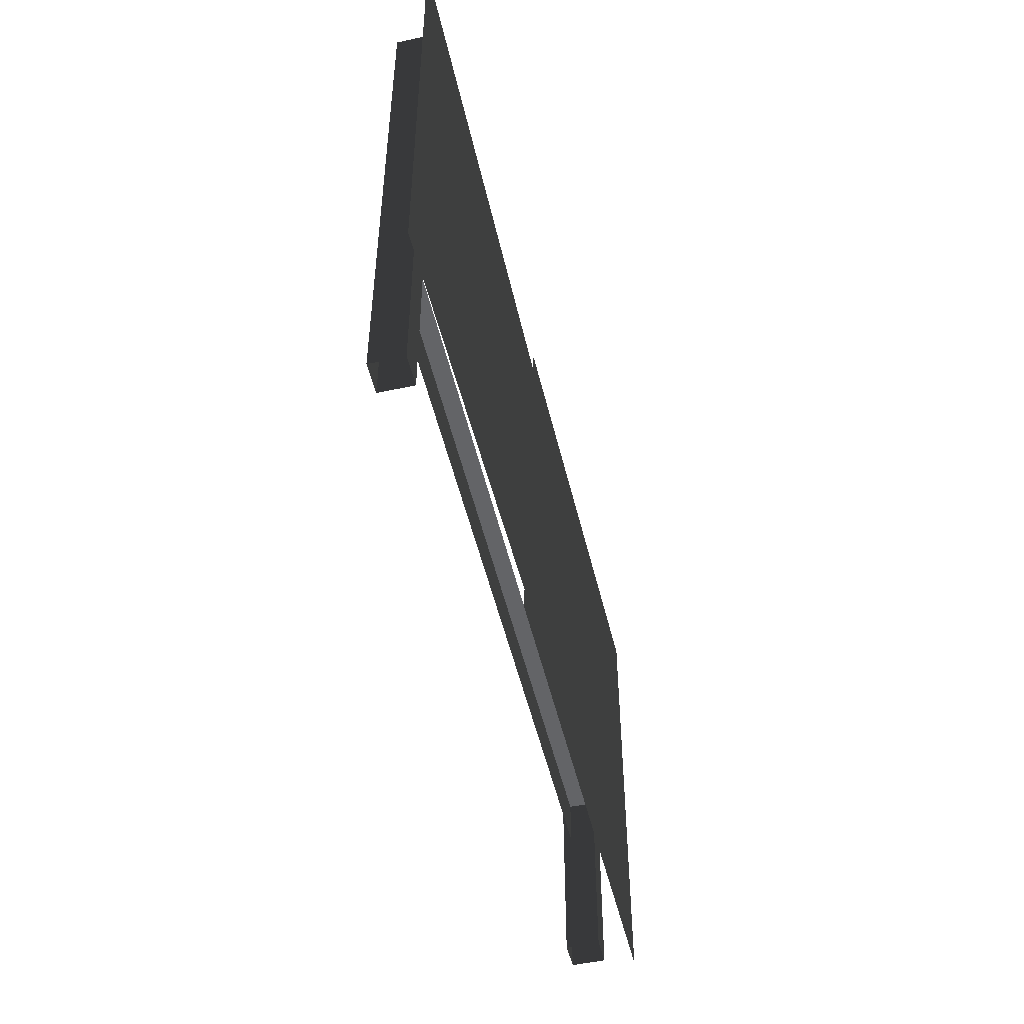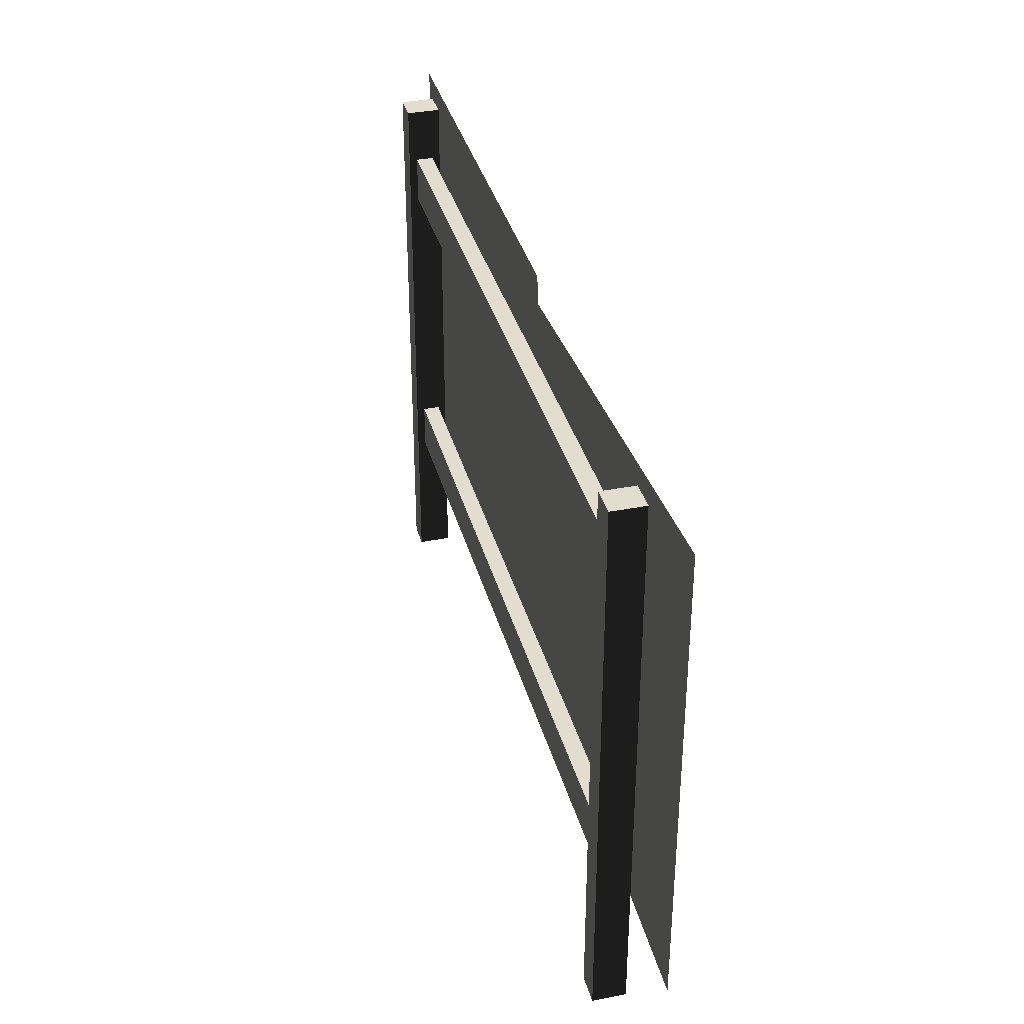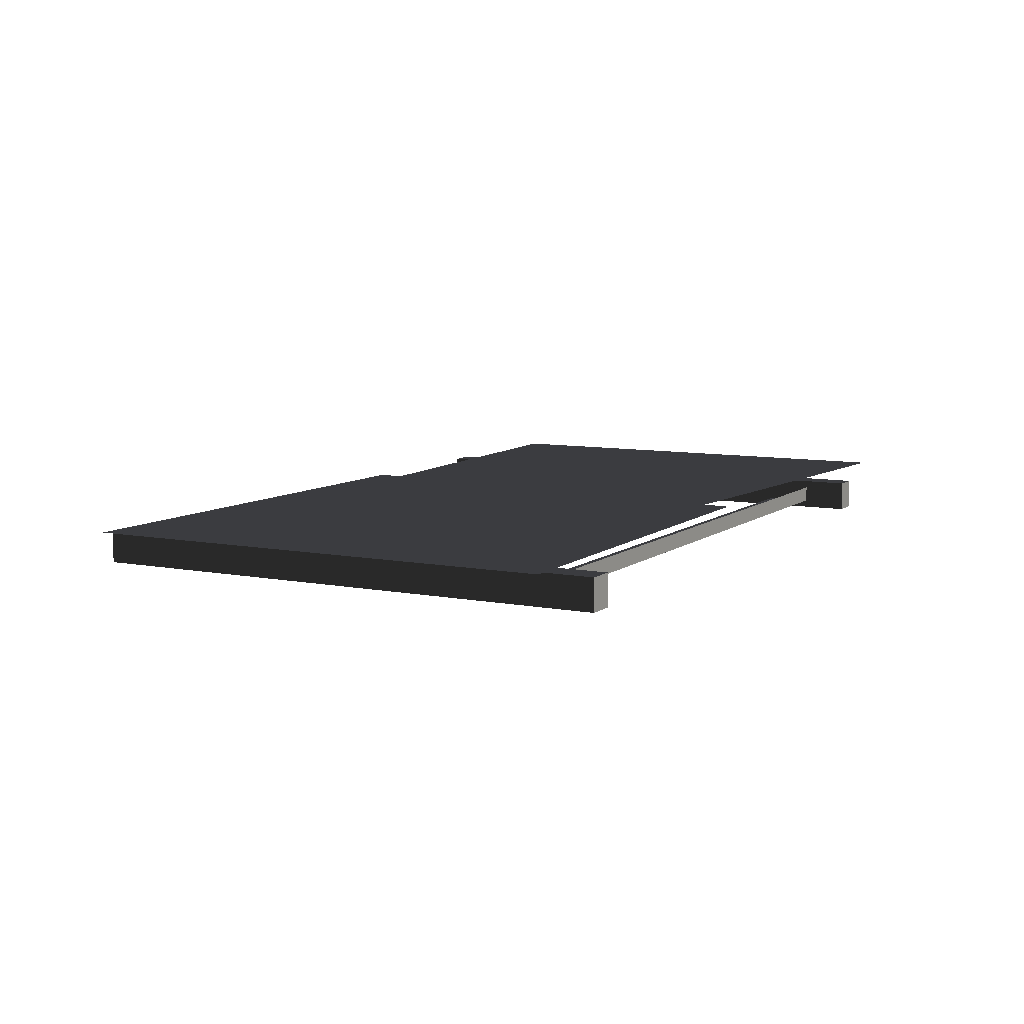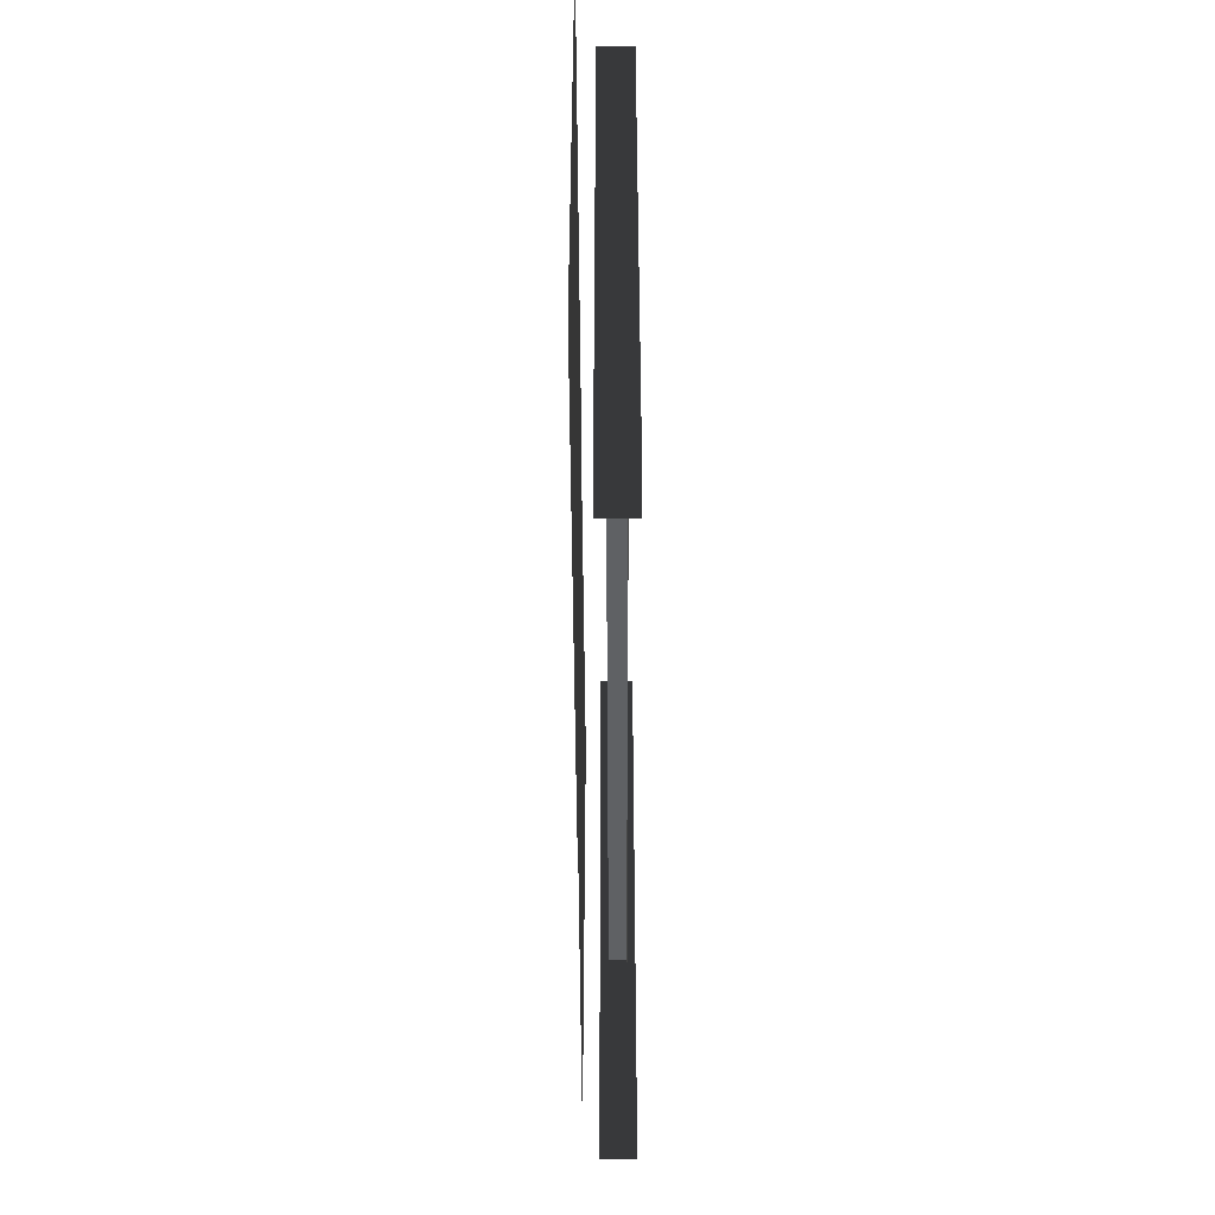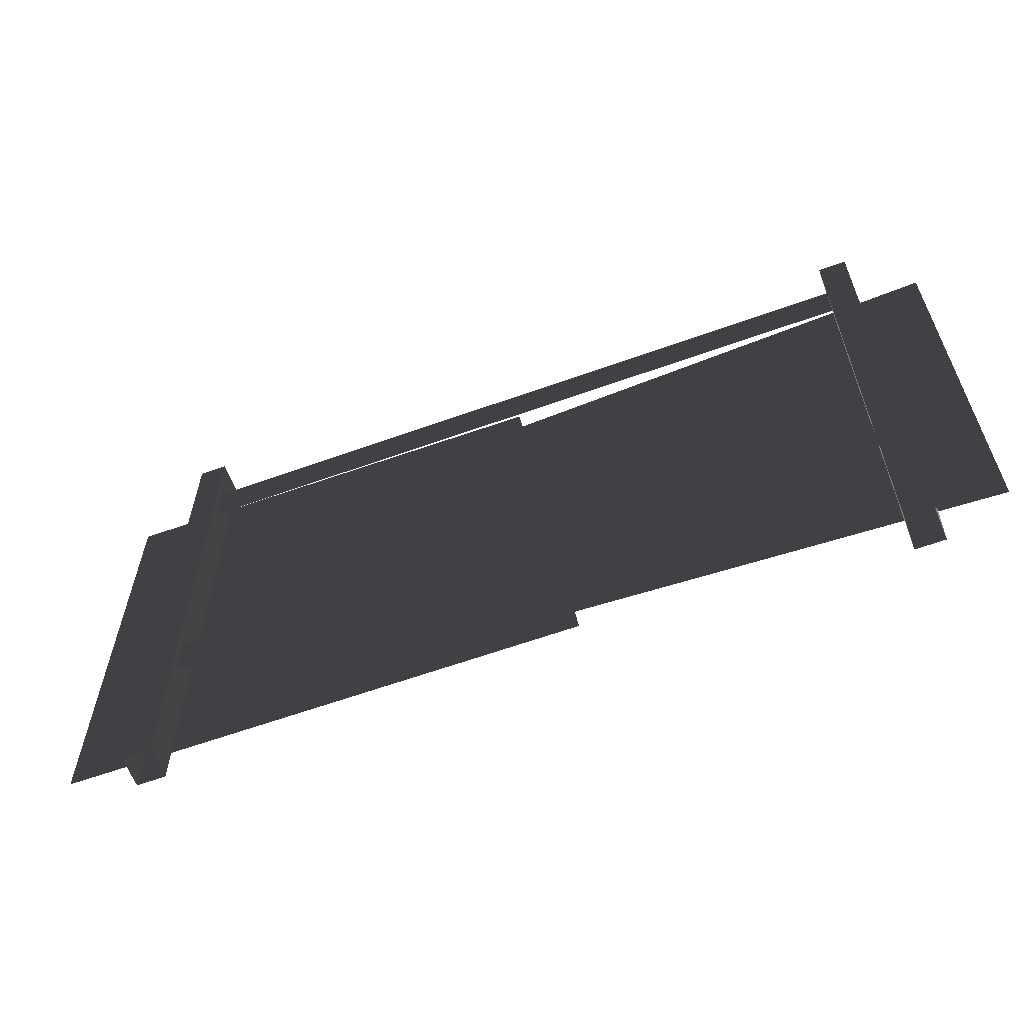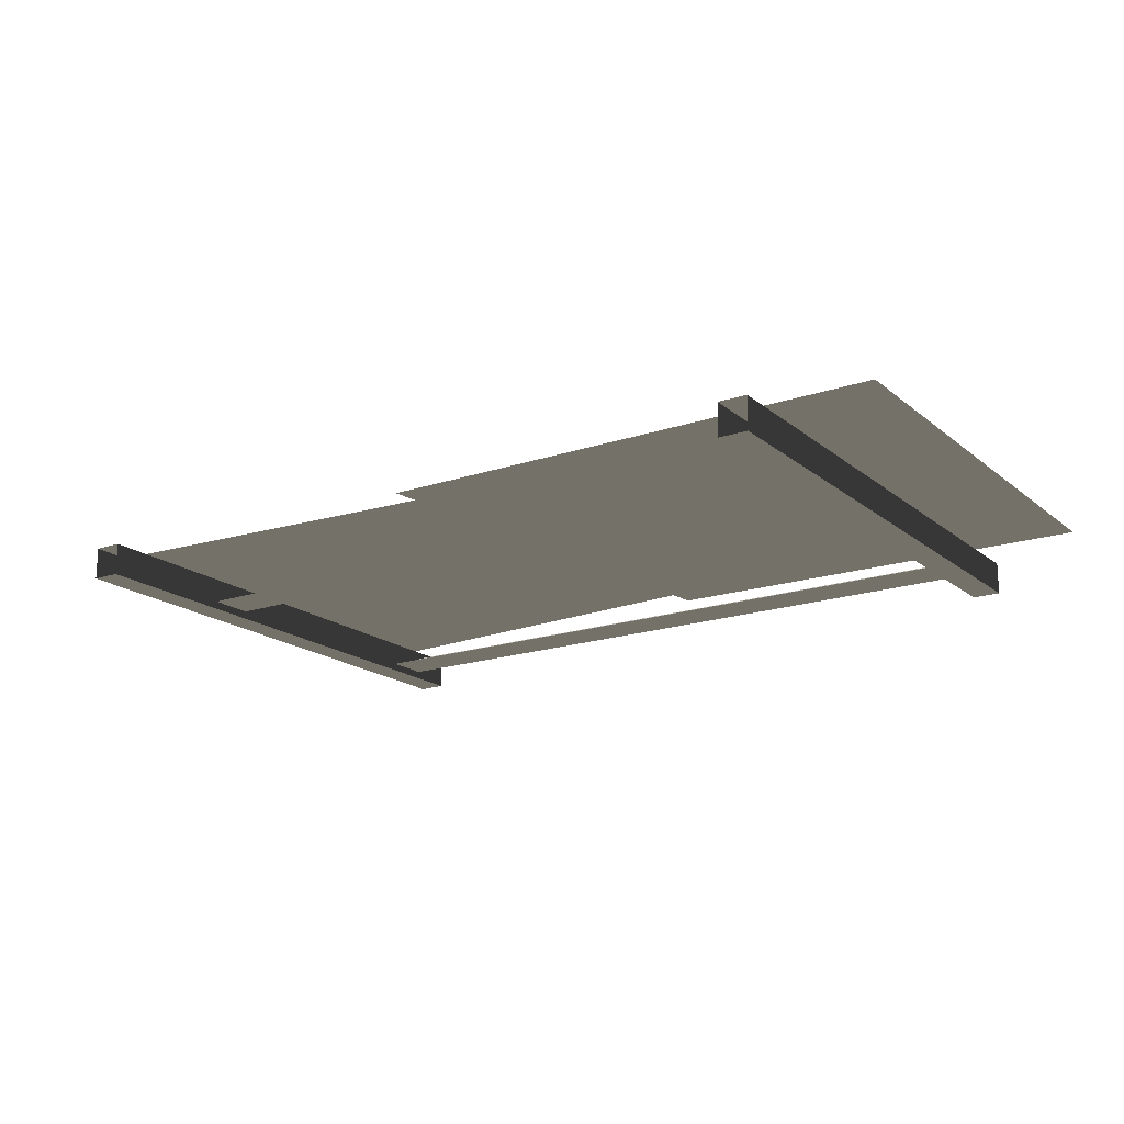
<metadata>
{"format":"obj","ext":"obj","renderer":"f3d","projection":"perspective","resolution":1024,"background":"white","views":[{"elev":-51.2,"azim":-76.7,"up":"+Y"},{"elev":35.5,"azim":-104.5,"up":"+Y"},{"elev":8.4,"azim":118.3,"up":"+Z"},{"elev":-46.7,"azim":90.2,"up":"+Y"},{"elev":-61.4,"azim":-159.8,"up":"+Y"},{"elev":-17.9,"azim":33.5,"up":"+Z"}]}
</metadata>
<code>
v -0.2445 0.3336 0.003247
v 2.562 0.3336 0.003245
v -0.2273 0.4797 0.003244
v 0.04345 2.78 0.003245
v 2.562 2.97 0.003245
v 0.0624 2.932 0.003244
v 0.04345 2.78 0.003245
v -2.438 2.97 0.003247
v -0.2273 0.4797 0.003244
v -2.438 0.3336 0.003247
v -0.2445 0.3336 0.003247
v -0.2273 0.4797 0.003244
v 2.562 0.3336 0.003245
v 0.04345 2.78 0.003245
v 2.562 2.97 0.003245
v 0.0624 2.932 0.003244
v 0.04345 2.78 0.003245
v -0.2273 0.4797 0.003244
v -2.438 2.97 0.003247
v -2.438 0.3336 0.003247
v -1.999 1.013 -0.2189
v 1.999 1.013 -0.2189
v 1.999 1.013 -0.1283
v -1.999 1.013 -0.1283
v -1.999 0.7586 -0.2189
v 1.999 0.7586 -0.2189
v 1.999 1.013 -0.2189
v -1.999 1.013 -0.2189
v -1.999 2.733 -0.2189
v 1.999 2.733 -0.2189
v 1.999 2.733 -0.1283
v -1.999 2.733 -0.1283
v -1.999 2.478 -0.2189
v 1.999 2.478 -0.2189
v 1.999 2.733 -0.2189
v -1.999 2.733 -0.2189
v 1.922 -0.01736 -0.0847
v 1.922 3.03 -0.0847
v 2.078 3.03 -0.0847
v 2.078 -0.01736 -0.0847
v 2.078 -0.01736 -0.0847
v 2.078 3.03 -0.0847
v 2.078 3.03 -0.2625
v 2.078 -0.01736 -0.2625
v 1.922 -0.01736 -0.2625
v 1.922 3.03 -0.2625
v 1.922 3.03 -0.0847
v 1.922 -0.01736 -0.0847
v 1.922 3.03 -0.2625
v 1.922 -0.01736 -0.2625
v 2.078 -0.01736 -0.2625
v 2.078 3.03 -0.2625
v 1.922 3.03 -0.0847
v 1.922 3.03 -0.2625
v 2.078 3.03 -0.2625
v 2.078 3.03 -0.0847
v -2.078 -0.05952 -0.0847
v -2.078 2.988 -0.0847
v -1.922 2.988 -0.0847
v -1.922 -0.05952 -0.0847
v -1.922 -0.05952 -0.0847
v -1.922 2.988 -0.0847
v -1.922 2.988 -0.2625
v -1.922 -0.05952 -0.2625
v -2.078 -0.05952 -0.2625
v -2.078 2.988 -0.2625
v -2.078 2.988 -0.0847
v -2.078 -0.05952 -0.0847
v -2.078 2.988 -0.2625
v -2.078 -0.05952 -0.2625
v -1.922 -0.05952 -0.2625
v -1.922 2.988 -0.2625
v -2.078 2.988 -0.0847
v -2.078 2.988 -0.2625
v -1.922 2.988 -0.2625
v -1.922 2.988 -0.0847
g Metal_Fence2_2124_293
f 1 3 2
f 4 2 3
f 5 2 4
f 6 5 4
f 7 9 8
f 8 9 10
f 11 13 12
f 14 12 13
f 15 14 13
f 16 14 15
f 17 19 18
f 19 20 18
f 21 23 22
f 21 24 23
f 25 27 26
f 25 28 27
f 29 31 30
f 29 32 31
f 33 35 34
f 33 36 35
f 37 39 38
f 37 40 39
f 41 43 42
f 41 44 43
f 45 47 46
f 45 48 47
f 49 51 50
f 49 52 51
f 53 55 54
f 53 56 55
f 57 59 58
f 57 60 59
f 61 63 62
f 61 64 63
f 65 67 66
f 65 68 67
f 69 71 70
f 69 72 71
f 73 75 74
f 73 76 75

</code>
